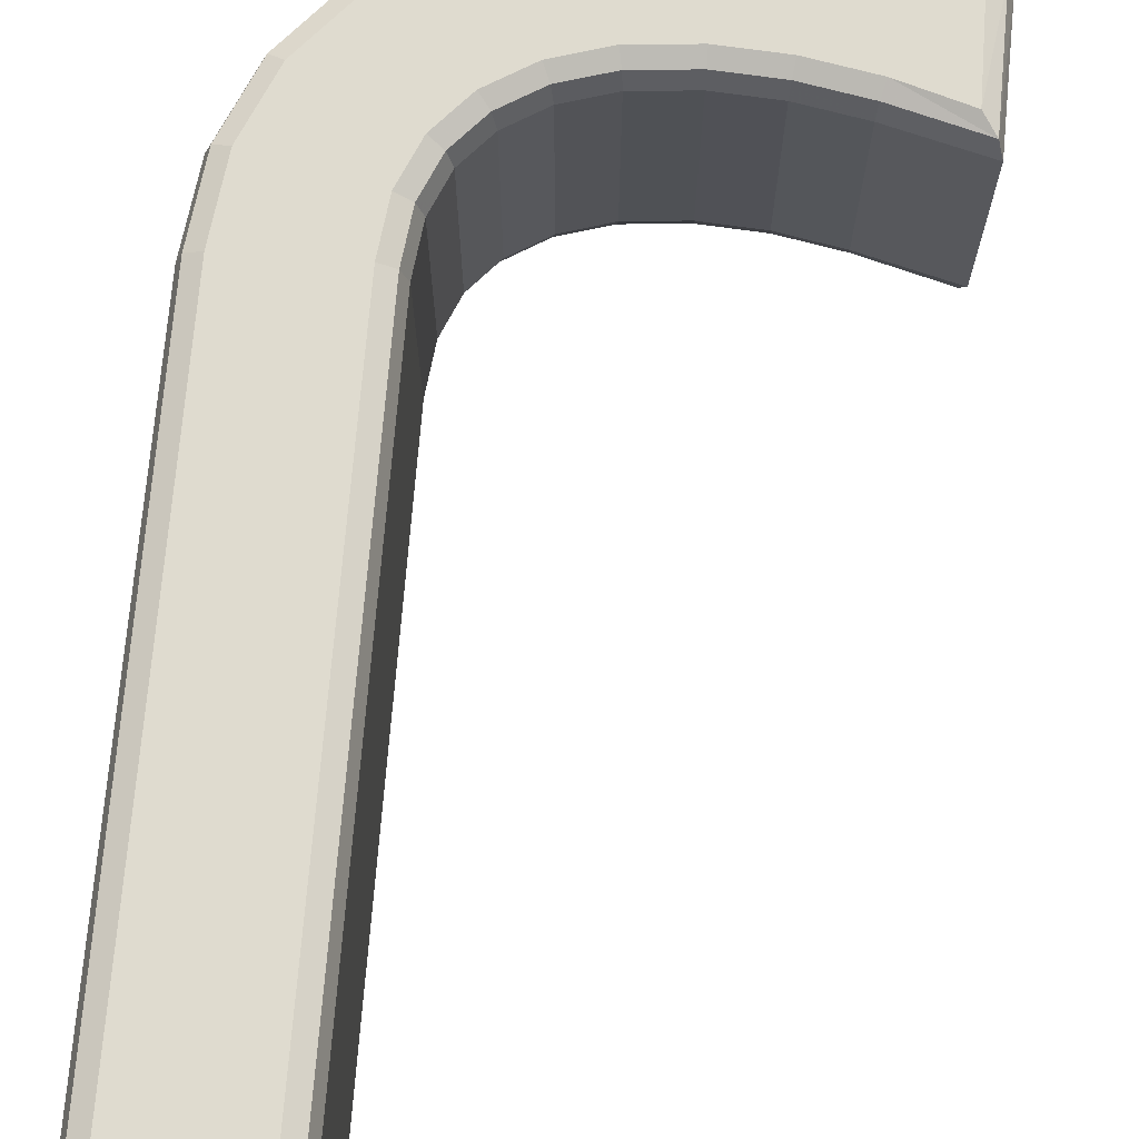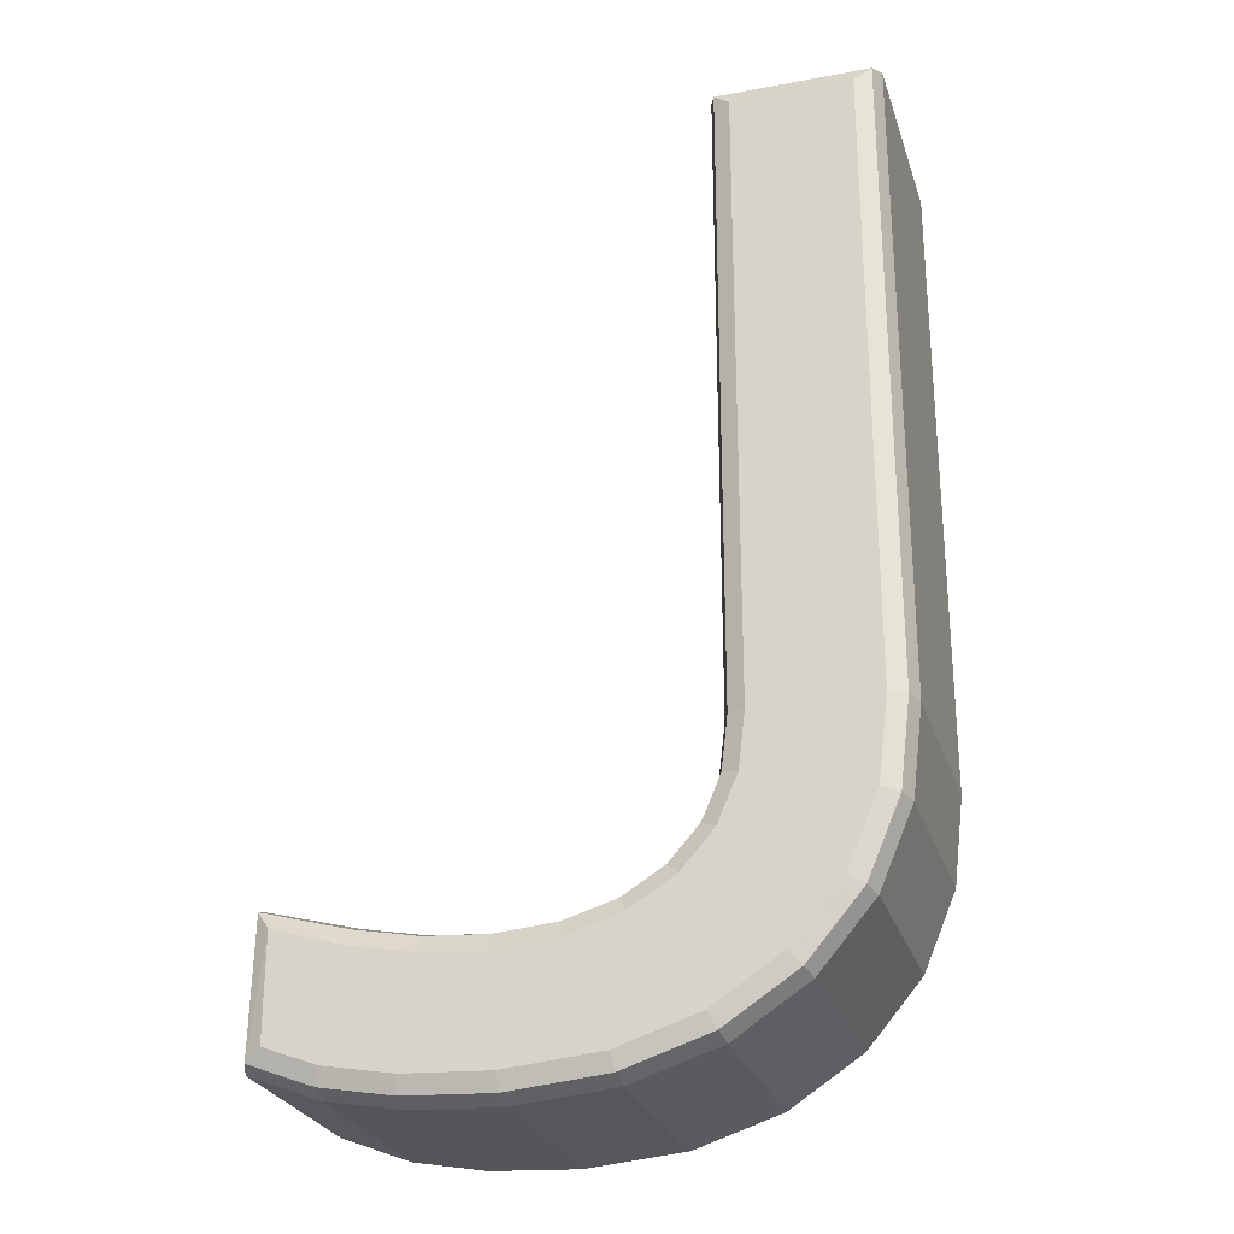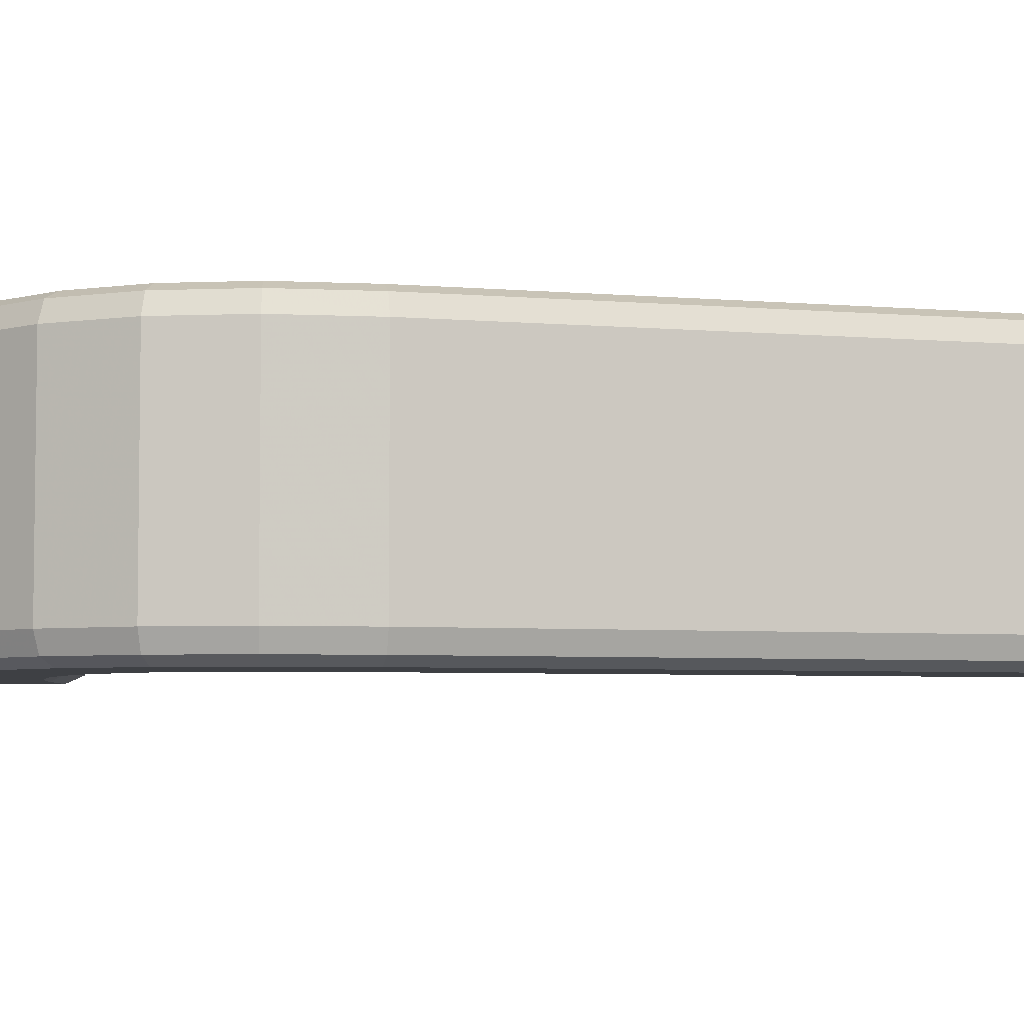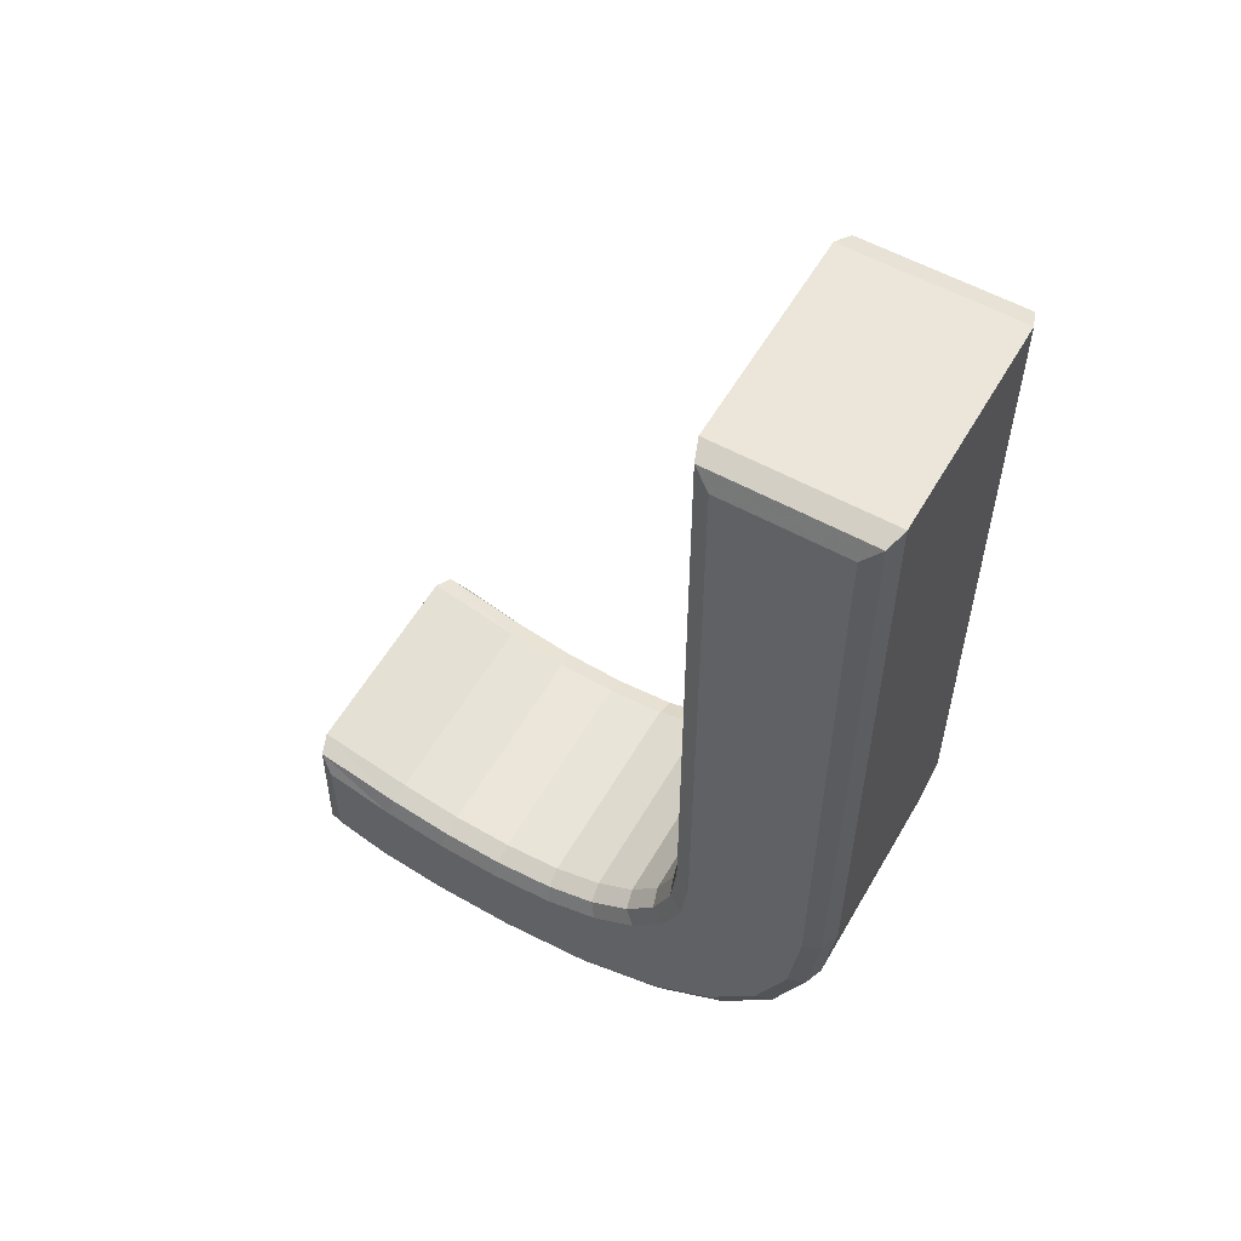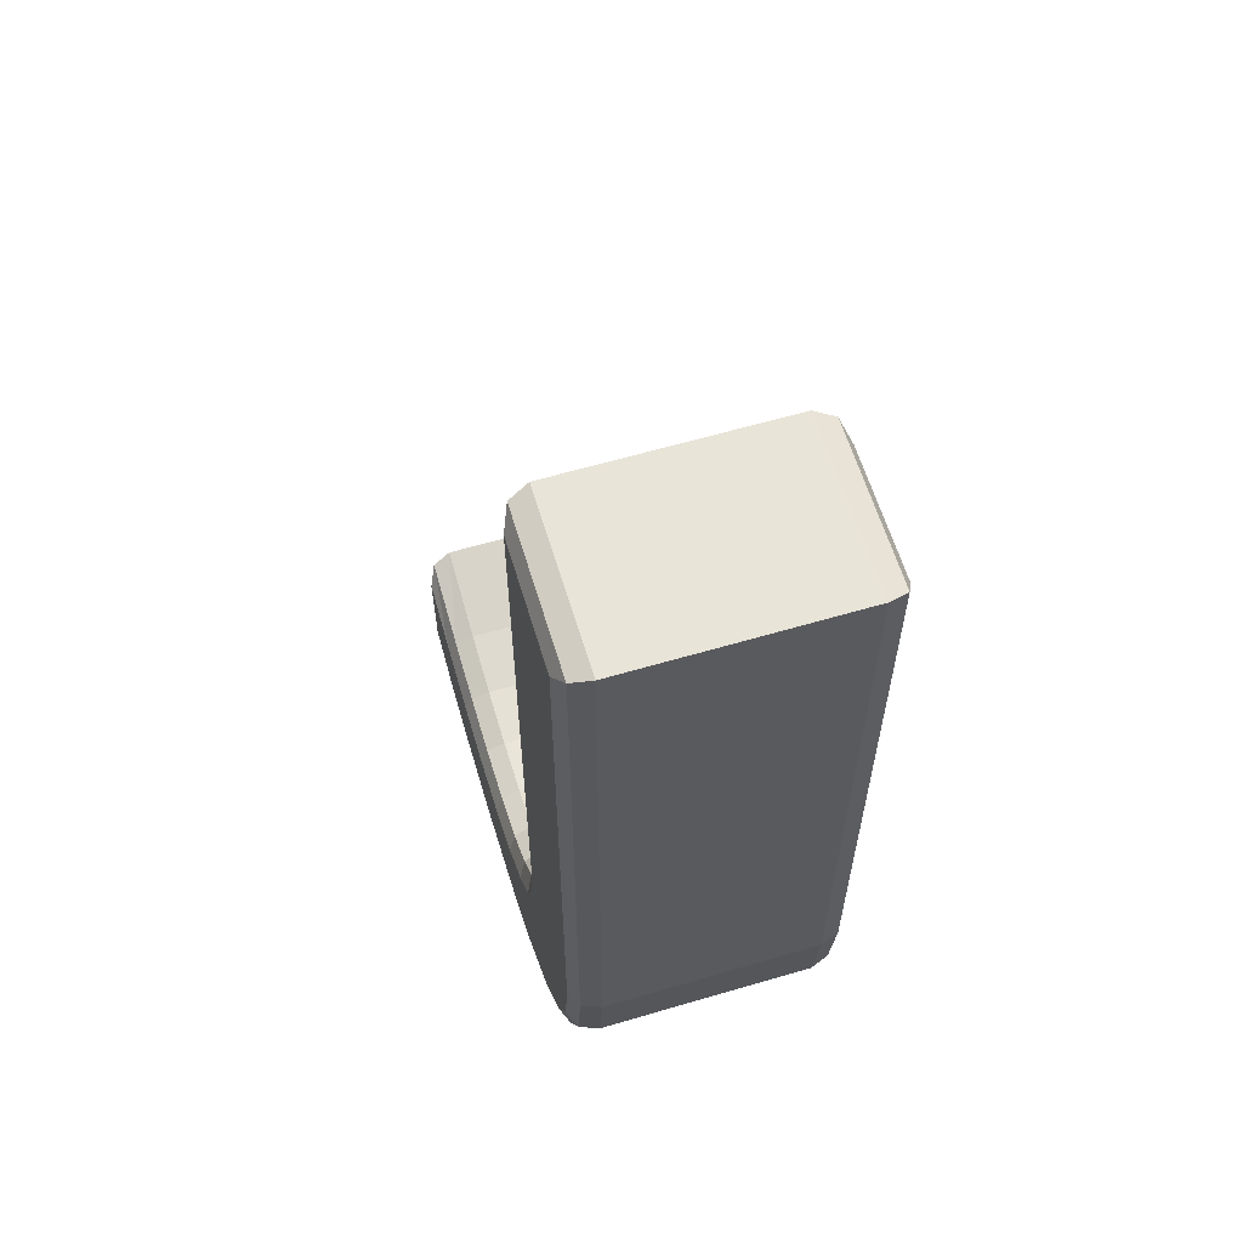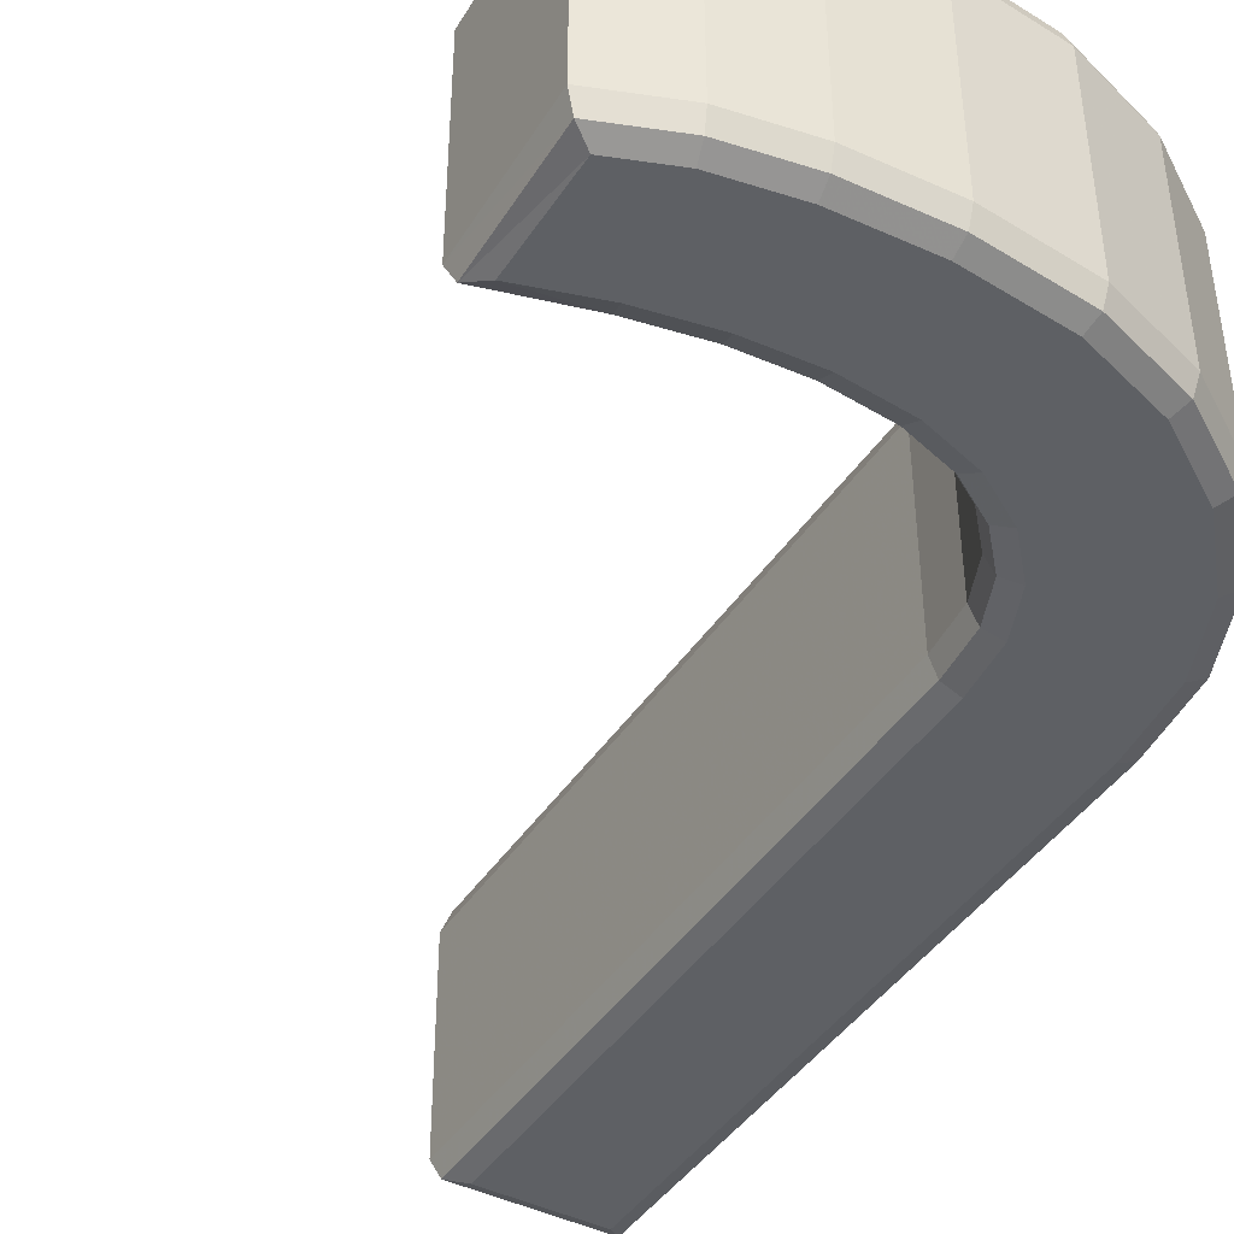
<metadata>
{"format":"obj","ext":"obj","renderer":"f3d","projection":"perspective","resolution":1024,"background":"white","views":[{"elev":70.3,"azim":-175.6,"up":"+Z"},{"elev":-26.6,"azim":16.2,"up":"+Y"},{"elev":-4.9,"azim":74.2,"up":"+Z"},{"elev":57.1,"azim":29.8,"up":"+Y"},{"elev":61.3,"azim":73.3,"up":"+Y"},{"elev":-42.9,"azim":-30.8,"up":"+Z"}]}
</metadata>
<code>
o obj_0
v -17.23 		-19.59 		0
v -18.23 		-19.21 		0
v -18.23 		-17.28 		0
v -14.36 		-19.89 		0
v -15.94 		-19.82 		0
v -11.08 		-19.24 		0
v -12.59 		-19.73 		0
v -8.882 		-17.3 		0
v -9.825 		-18.42 		0
v -8.126 		-14.41 		0
v -8.315 		-15.97 		0
v -10.37 		-2.588 		0
v -8.126 		-2.588 		0
v -16.96 		-17.67 		0
v -10.37 		-14.42 		0
v -15.73 		-17.91 		0
v -10.5 		-15.47 		0
v -14.53 		-17.99 		0
v -13.34 		-17.88 		0
v -10.87 		-16.35 		0
v -12.32 		-17.57 		0
v -11.49 		-17.06 		0
v -18.23 		-17.28 		5
v -18.23 		-19.21 		5
v -17.23 		-19.59 		5
v -15.94 		-19.82 		5
v -14.36 		-19.89 		5
v -12.59 		-19.73 		5
v -11.08 		-19.24 		5
v -9.825 		-18.42 		5
v -8.882 		-17.3 		5
v -8.315 		-15.97 		5
v -8.126 		-14.41 		5
v -8.126 		-2.588 		5
v -10.37 		-2.588 		5
v -16.96 		-17.67 		5
v -10.37 		-14.42 		5
v -15.73 		-17.91 		5
v -10.5 		-15.47 		5
v -14.53 		-17.99 		5
v -13.34 		-17.88 		5
v -10.87 		-16.35 		5
v -12.32 		-17.57 		5
v -11.49 		-17.06 		5
v -17.32 		-19.88 		0.1473
v -15.98 		-20.12 		0.1473
v -17.36 		-20.01 		0.5029
v -15.99 		-20.25 		0.5029
v -17.36 		-20.01 		4.497
v -15.99 		-20.25 		4.497
v -17.32 		-19.88 		4.853
v -15.98 		-20.12 		4.853
v -14.35 		-20.2 		0.1473
v -14.35 		-20.33 		0.5029
v -14.35 		-20.33 		4.497
v -14.35 		-20.2 		4.853
v -12.52 		-20.03 		0.1473
v -12.49 		-20.16 		0.5029
v -12.49 		-20.16 		4.497
v -12.52 		-20.03 		4.853
v -10.94 		-19.51 		0.1473
v -10.88 		-19.63 		0.5029
v -10.88 		-19.63 		4.497
v -10.94 		-19.51 		4.853
v -9.611 		-18.64 		0.1473
v -9.523 		-18.74 		0.5029
v -9.523 		-18.74 		4.497
v -9.611 		-18.64 		4.853
v -8.609 		-17.46 		0.1473
v -8.496 		-17.53 		0.5029
v -8.496 		-17.53 		4.497
v -8.609 		-17.46 		4.853
v -8.008 		-16.05 		0.1473
v -7.88 		-16.08 		0.5029
v -7.88 		-16.08 		4.497
v -8.008 		-16.05 		4.853
v -7.812 		-14.42 		0.1473
v -7.681 		-14.43 		0.5029
v -7.681 		-14.43 		4.497
v -7.812 		-14.42 		4.853
v -7.812 		-2.282 		0.1473
v -7.681 		-2.155 		0.5029
v -7.681 		-2.155 		4.497
v -7.812 		-2.282 		4.853
v -10.69 		-2.282 		0.1473
v -10.82 		-2.155 		0.5029
v -10.82 		-2.155 		4.497
v -10.69 		-2.282 		4.853
v -10.69 		-14.41 		0.1473
v -10.82 		-14.4 		0.5029
v -10.82 		-14.4 		4.497
v -10.69 		-14.41 		4.853
v -10.81 		-15.4 		0.1473
v -10.93 		-15.36 		0.5029
v -10.93 		-15.36 		4.497
v -10.81 		-15.4 		4.853
v -11.14 		-16.19 		0.1473
v -11.25 		-16.12 		0.5029
v -11.25 		-16.12 		4.497
v -11.14 		-16.19 		4.853
v -11.7 		-16.82 		0.1473
v -11.78 		-16.73 		0.5029
v -11.78 		-16.73 		4.497
v -11.7 		-16.82 		4.853
v -12.46 		-17.29 		0.1473
v -12.51 		-17.18 		0.5029
v -12.51 		-17.18 		4.497
v -12.46 		-17.29 		4.853
v -13.4 		-17.58 		0.1473
v -13.42 		-17.46 		0.5029
v -13.42 		-17.46 		4.497
v -13.4 		-17.58 		4.853
v -14.54 		-17.68 		0.1473
v -14.54 		-17.55 		0.5029
v -14.54 		-17.55 		4.497
v -14.54 		-17.68 		4.853
v -15.69 		-17.6 		0.1473
v -15.67 		-17.48 		0.5029
v -15.67 		-17.48 		4.497
v -15.69 		-17.6 		4.853
v -16.88 		-17.37 		0.1473
v -16.85 		-17.25 		0.5029
v -16.85 		-17.25 		4.497
v -16.88 		-17.37 		4.853
v -18.49 		-16.93 		0.1473
v -18.6 		-16.79 		0.5029
v -18.6 		-16.79 		4.497
v -18.49 		-16.93 		4.853
v -18.55 		-19.41 		0.1473
v -18.68 		-19.5 		0.5029
v -18.68 		-19.5 		4.497
v -18.55 		-19.41 		4.853
g group_0_40919
f 1 2 3
f 4 5 1
f 6 7 4
f 8 9 6
f 10 11 8
f 12 13 10
f 1 3 14
f 6 4 1
f 10 8 6
f 15 12 10
f 1 14 16
f 17 15 10
f 1 16 18
f 17 10 6
f 1 18 19
f 20 17 6
f 1 19 21
f 22 20 6
f 6 1 21
f 21 22 6
f 23 24 25
f 25 26 27
f 27 28 29
f 29 30 31
f 31 32 33
f 33 34 35
f 36 23 25
f 25 27 29
f 29 31 33
f 33 35 37
f 38 36 25
f 33 37 39
f 40 38 25
f 29 33 39
f 41 40 25
f 29 39 42
f 43 41 25
f 29 42 44
f 43 25 29
f 29 44 43
f 1 5 45
f 5 46 45
f 45 46 47
f 46 48 47
f 47 48 49
f 48 50 49
f 49 50 51
f 50 52 51
f 51 52 25
f 52 26 25
f 5 4 46
f 4 53 46
f 46 53 48
f 53 54 48
f 48 54 50
f 54 55 50
f 50 55 52
f 55 56 52
f 52 56 26
f 56 27 26
f 4 7 53
f 7 57 53
f 53 57 54
f 57 58 54
f 54 58 55
f 58 59 55
f 55 59 56
f 59 60 56
f 56 60 27
f 60 28 27
f 7 6 57
f 6 61 57
f 57 61 58
f 61 62 58
f 58 62 59
f 62 63 59
f 59 63 60
f 63 64 60
f 60 64 28
f 64 29 28
f 6 9 61
f 9 65 61
f 61 65 62
f 65 66 62
f 62 66 63
f 66 67 63
f 63 67 64
f 67 68 64
f 64 68 29
f 68 30 29
f 9 8 65
f 8 69 65
f 65 69 66
f 69 70 66
f 66 70 67
f 70 71 67
f 67 71 68
f 71 72 68
f 68 72 30
f 72 31 30
f 8 11 69
f 11 73 69
f 69 73 70
f 73 74 70
f 70 74 71
f 74 75 71
f 71 75 72
f 75 76 72
f 72 76 31
f 76 32 31
f 11 10 73
f 10 77 73
f 73 77 74
f 77 78 74
f 74 78 75
f 78 79 75
f 75 79 76
f 79 80 76
f 76 80 32
f 80 33 32
f 10 13 77
f 13 81 77
f 77 81 78
f 81 82 78
f 78 82 79
f 82 83 79
f 79 83 80
f 83 84 80
f 80 84 33
f 84 34 33
f 13 12 81
f 12 85 81
f 81 85 82
f 85 86 82
f 82 86 83
f 86 87 83
f 83 87 84
f 87 88 84
f 84 88 34
f 88 35 34
f 12 15 85
f 15 89 85
f 85 89 86
f 89 90 86
f 86 90 87
f 90 91 87
f 87 91 88
f 91 92 88
f 88 92 35
f 92 37 35
f 15 17 89
f 17 93 89
f 89 93 90
f 93 94 90
f 90 94 91
f 94 95 91
f 91 95 92
f 95 96 92
f 92 96 37
f 96 39 37
f 17 20 93
f 20 97 93
f 93 97 94
f 97 98 94
f 94 98 95
f 98 99 95
f 95 99 96
f 99 100 96
f 96 100 39
f 100 42 39
f 20 22 97
f 22 101 97
f 97 101 98
f 101 102 98
f 98 102 99
f 102 103 99
f 99 103 100
f 103 104 100
f 100 104 42
f 104 44 42
f 22 21 101
f 21 105 101
f 101 105 102
f 105 106 102
f 102 106 103
f 106 107 103
f 103 107 104
f 107 108 104
f 104 108 44
f 108 43 44
f 21 19 105
f 19 109 105
f 105 109 106
f 109 110 106
f 106 110 107
f 110 111 107
f 107 111 108
f 111 112 108
f 108 112 43
f 112 41 43
f 19 18 109
f 18 113 109
f 109 113 110
f 113 114 110
f 110 114 111
f 114 115 111
f 111 115 112
f 115 116 112
f 112 116 41
f 116 40 41
f 18 16 113
f 16 117 113
f 113 117 114
f 117 118 114
f 114 118 115
f 118 119 115
f 115 119 116
f 119 120 116
f 116 120 40
f 120 38 40
f 16 14 117
f 14 121 117
f 117 121 118
f 121 122 118
f 118 122 119
f 122 123 119
f 119 123 120
f 123 124 120
f 120 124 38
f 124 36 38
f 14 3 121
f 3 125 121
f 121 125 122
f 125 126 122
f 122 126 123
f 126 127 123
f 123 127 124
f 127 128 124
f 124 128 36
f 128 23 36
f 3 2 125
f 2 129 125
f 125 129 126
f 129 130 126
f 126 130 127
f 130 131 127
f 127 131 128
f 131 132 128
f 128 132 23
f 132 24 23
f 2 1 129
f 1 45 129
f 129 45 130
f 45 47 130
f 130 47 131
f 47 49 131
f 131 49 132
f 49 51 132
f 132 51 24
f 51 25 24

</code>
